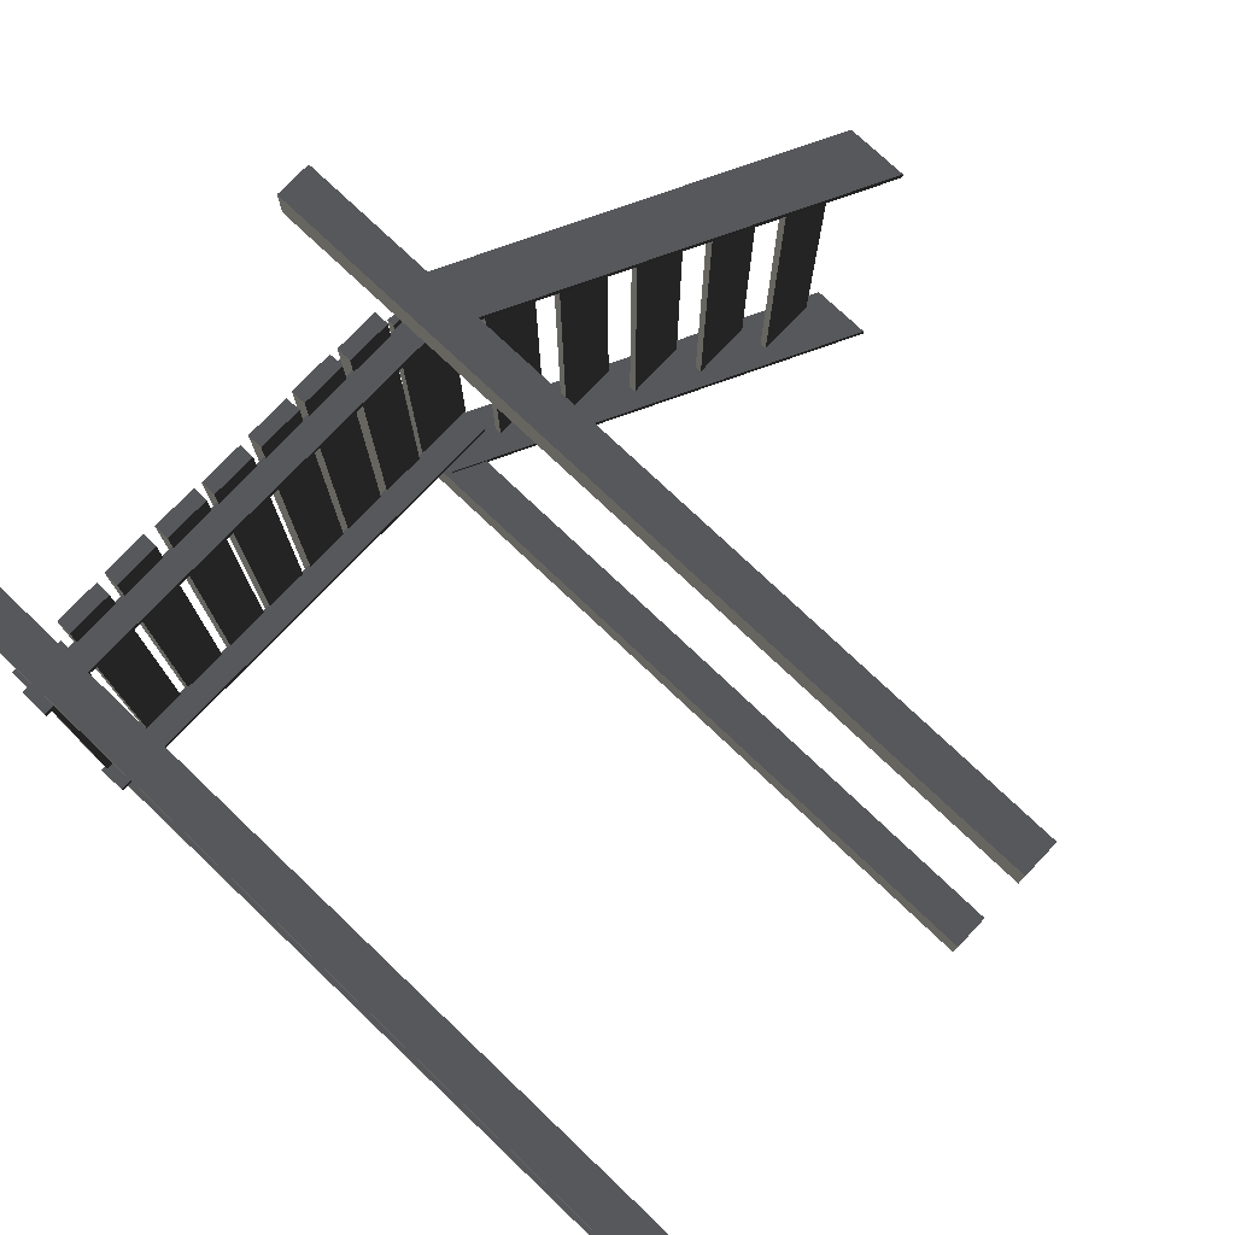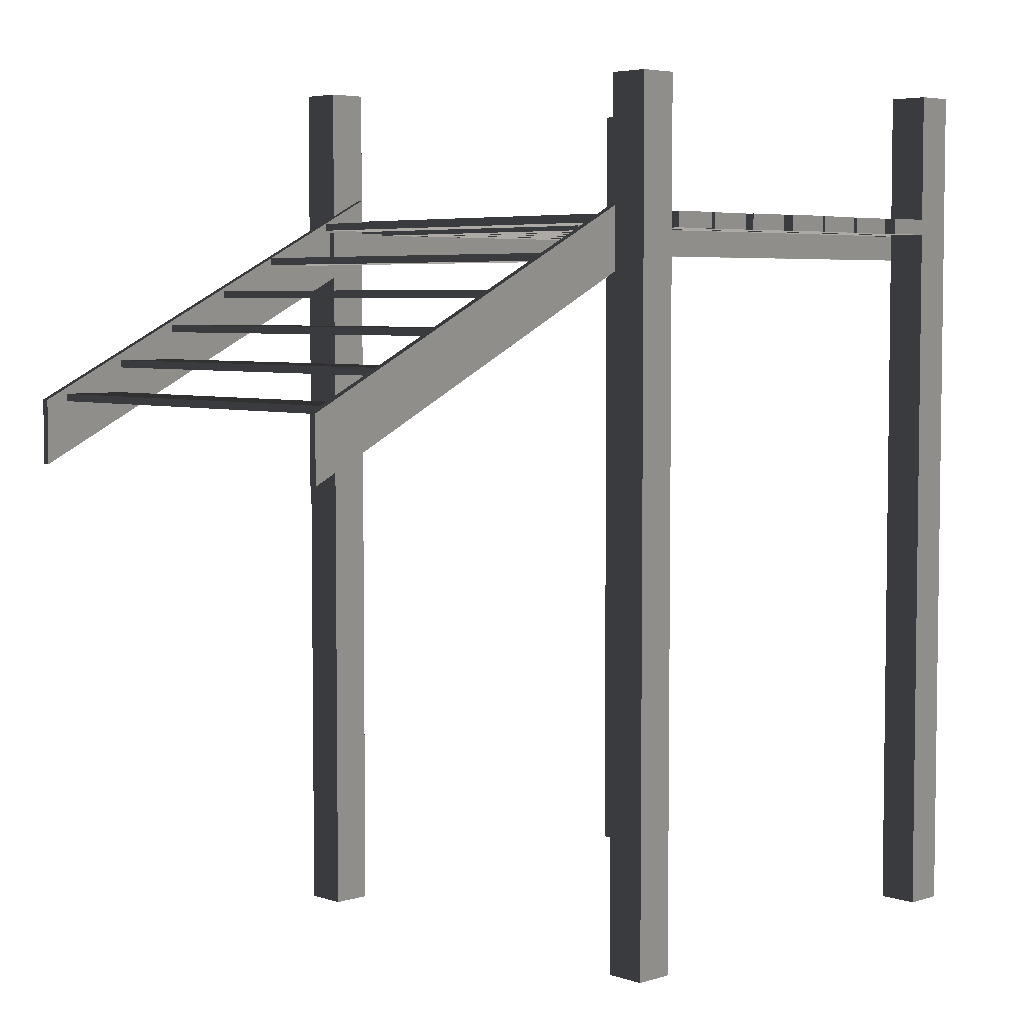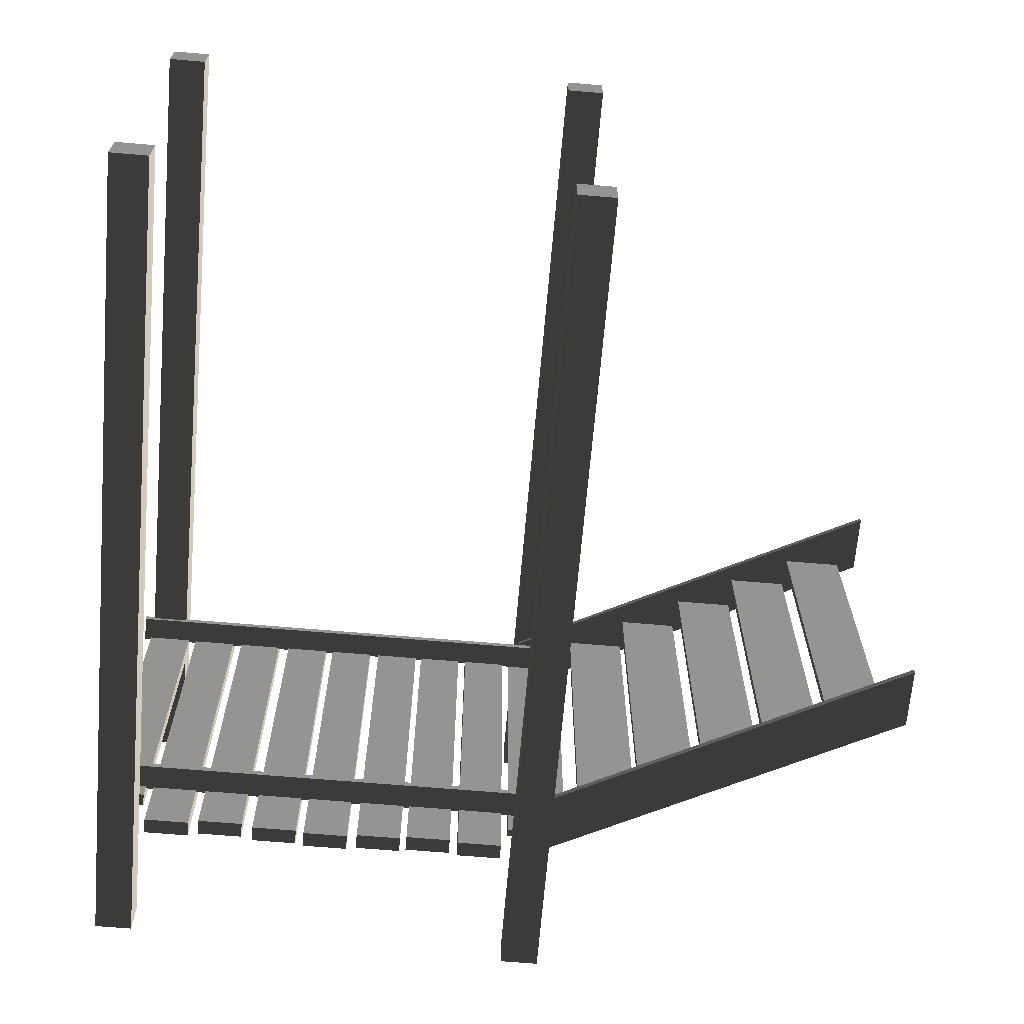
<metadata>
{"format":"obj","ext":"obj","renderer":"f3d","projection":"perspective","resolution":1024,"background":"white","views":[{"elev":75.9,"azim":133.5,"up":"+Y"},{"elev":4.9,"azim":-44.1,"up":"+Z"},{"elev":-66.9,"azim":175.1,"up":"+Y"}]}
</metadata>
<code>
v 2.855 -1.053 2.519
v 2.855 -1.053 2.356
v -0.1442 -1.053 2.356
v -0.1442 -1.053 2.519
v -0.1442 1.067 2.519
v -0.1442 1.067 2.356
v -0.1442 1.109 2.356
v -0.1442 1.109 2.519
v -0.06254 1.408 3.38
v -0.06254 1.408 -1.745
v 0.1679 1.408 -1.745
v 0.1679 1.408 3.38
v 2.809 -1.16 -1.745
v 2.579 -1.16 -1.745
v 2.579 -1.399 -1.745
v 2.809 -1.399 -1.745
v 0.252 1.292 2.6
v 0.252 1.292 2.508
v 0.5266 1.292 2.508
v 0.5266 1.292 2.6
v 0.5266 1.292 2.6
v 0.5266 -1.454 2.6
v 0.252 -1.454 2.6
v 0.252 1.292 2.6
v 2.827 1.07 2.583
v 2.827 1.07 2.503
v 2.827 -1.16 2.503
v 2.827 -1.16 2.583
v 0.5772 1.313 2.6
v 0.5772 1.313 2.508
v 0.8518 1.313 2.508
v 0.8518 1.313 2.6
v 0.1679 1.408 -1.745
v -0.06254 1.408 -1.745
v -0.06254 1.168 -1.745
v 0.1679 1.168 -1.745
v 2.504 1.292 2.6
v 2.504 1.292 2.508
v 2.504 -1.454 2.508
v 2.504 -1.454 2.6
v -1.349 -1.215 1.712
v -1.716 -1.215 1.712
v -1.716 -1.215 1.754
v -1.349 -1.215 1.754
v 2.855 -1.011 2.356
v -0.1442 -1.011 2.356
v -0.1442 -1.053 2.356
v 2.855 -1.053 2.356
v -0.9627 -1.215 2.115
v -0.9627 1.129 2.115
v -0.9627 1.129 2.157
v -0.9627 -1.215 2.157
v 0.1679 1.408 3.38
v 0.1679 1.168 3.38
v -0.06254 1.168 3.38
v -0.06254 1.408 3.38
v 0.5266 1.292 2.508
v 0.252 1.292 2.508
v 0.252 -1.454 2.508
v 0.5266 -1.454 2.508
v 0.206 -1.215 2.533
v 0.206 -1.215 2.575
v 0.206 1.129 2.575
v 0.206 1.129 2.533
v 0.1679 1.168 3.38
v 0.1679 1.168 -1.745
v -0.06254 1.168 -1.745
v -0.06254 1.168 3.38
v 1.825 1.292 2.6
v 1.825 1.292 2.508
v 1.825 -1.454 2.508
v 1.825 -1.454 2.6
v -0.2296 -1.215 2.315
v -0.2296 -1.215 2.357
v -0.2296 1.129 2.357
v -0.2296 1.129 2.315
v 1.501 1.271 2.6
v 1.501 1.271 2.508
v 1.501 -1.475 2.508
v 1.501 -1.475 2.6
v -1.716 -1.215 1.712
v -1.716 1.129 1.712
v -1.716 1.129 1.754
v -1.716 -1.215 1.754
v 1.551 -1.454 2.6
v 1.551 -1.454 2.508
v 1.551 1.292 2.508
v 1.551 1.292 2.6
v 2.17 1.323 2.508
v 1.895 1.323 2.508
v 1.895 -1.422 2.508
v 2.17 -1.422 2.508
v 0.5266 1.292 2.6
v 0.5266 1.292 2.508
v 0.5266 -1.454 2.508
v 0.5266 -1.454 2.6
v 0.8518 1.313 2.6
v 0.8518 1.313 2.508
v 0.8518 -1.433 2.508
v 0.8518 -1.433 2.6
v 0.8518 -1.433 2.6
v 0.8518 -1.433 2.508
v 0.5772 -1.433 2.508
v 0.5772 -1.433 2.6
v 1.166 1.292 2.6
v 1.166 -1.454 2.6
v 0.8916 -1.454 2.6
v 0.8916 1.292 2.6
v 1.227 1.271 2.6
v 1.227 1.271 2.508
v 1.501 1.271 2.508
v 1.501 1.271 2.6
v 1.825 1.292 2.6
v 1.825 -1.454 2.6
v 1.551 -1.454 2.6
v 1.551 1.292 2.6
v 1.551 1.292 2.6
v 1.551 1.292 2.508
v 1.825 1.292 2.508
v 1.825 1.292 2.6
v 1.825 1.292 2.508
v 1.551 1.292 2.508
v 1.551 -1.454 2.508
v 1.825 -1.454 2.508
v -0.5953 -1.215 2.115
v -0.5953 -1.215 2.157
v -0.5953 1.129 2.157
v -0.5953 1.129 2.115
v 0.206 1.129 2.533
v -0.1615 1.129 2.533
v -0.1615 -1.215 2.533
v 0.206 -1.215 2.533
v 0.1414 1.178 2.359
v -2.218 1.178 1.17
v -2.218 1.136 1.17
v 0.1414 1.136 2.359
v 0.8916 1.292 2.6
v 0.8916 1.292 2.508
v 1.166 1.292 2.508
v 1.166 1.292 2.6
v 1.166 1.292 2.508
v 0.8916 1.292 2.508
v 0.8916 -1.454 2.508
v 1.166 -1.454 2.508
v 2.827 1.07 2.503
v 2.553 1.07 2.503
v 2.553 -1.16 2.503
v 2.827 -1.16 2.503
v 2.871 1.109 2.356
v -0.1442 1.109 2.356
v -0.1442 1.067 2.356
v 2.871 1.067 2.356
v 0.5772 -1.433 2.6
v 0.5772 -1.433 2.508
v 0.5772 1.313 2.508
v 0.5772 1.313 2.6
v 1.166 1.292 2.6
v 1.166 1.292 2.508
v 1.166 -1.454 2.508
v 1.166 -1.454 2.6
v 2.855 -1.011 2.519
v 2.855 -1.053 2.519
v -0.1442 -1.053 2.519
v -0.1442 -1.011 2.519
v -1.35 -1.215 1.913
v -1.35 1.129 1.913
v -1.35 1.129 1.955
v -1.35 -1.215 1.955
v 2.579 1.331 3.38
v 2.579 1.331 -1.745
v 2.809 1.331 -1.745
v 2.809 1.331 3.38
v 2.871 1.109 2.519
v 2.871 1.067 2.519
v -0.1442 1.067 2.519
v -0.1442 1.109 2.519
v 2.17 1.323 2.6
v 2.17 -1.422 2.6
v 1.895 -1.422 2.6
v 1.895 1.323 2.6
v 2.229 -1.454 2.6
v 2.229 -1.454 2.508
v 2.229 1.292 2.508
v 2.229 1.292 2.6
v 2.809 1.331 3.38
v 2.809 1.331 -1.745
v 2.809 1.092 -1.745
v 2.809 1.092 3.38
v 2.871 1.067 2.519
v 2.871 1.067 2.356
v -0.1442 1.067 2.356
v -0.1442 1.067 2.519
v 2.809 -1.16 3.363
v 2.809 -1.399 3.363
v 2.579 -1.399 3.363
v 2.579 -1.16 3.363
v -0.1442 -1.053 2.519
v -0.1442 -1.053 2.356
v -0.1442 -1.011 2.356
v -0.1442 -1.011 2.519
v 1.501 -1.475 2.6
v 1.501 -1.475 2.508
v 1.227 -1.475 2.508
v 1.227 -1.475 2.6
v 2.504 1.292 2.508
v 2.229 1.292 2.508
v 2.229 -1.454 2.508
v 2.504 -1.454 2.508
v 2.809 1.331 3.38
v 2.809 1.092 3.38
v 2.579 1.092 3.38
v 2.579 1.331 3.38
v -2.094 -1.215 1.526
v -2.094 1.129 1.526
v -2.094 1.129 1.568
v -2.094 -1.215 1.568
v 2.504 1.292 2.6
v 2.504 -1.454 2.6
v 2.229 -1.454 2.6
v 2.229 1.292 2.6
v 1.895 1.323 2.6
v 1.895 1.323 2.508
v 2.17 1.323 2.508
v 2.17 1.323 2.6
v -1.727 -1.215 1.526
v -2.094 -1.215 1.526
v -2.094 -1.215 1.568
v -1.727 -1.215 1.568
v 0.1785 -1.227 3.363
v 0.1785 -1.227 -1.745
v 0.1785 -1.466 -1.745
v 0.1785 -1.466 3.363
v 2.809 -1.399 3.363
v 2.809 -1.399 -1.745
v 2.579 -1.399 -1.745
v 2.579 -1.399 3.363
v 2.579 1.092 3.38
v 2.579 1.092 -1.745
v 2.579 1.331 -1.745
v 2.579 1.331 3.38
v 0.252 -1.454 2.6
v 0.252 -1.454 2.508
v 0.252 1.292 2.508
v 0.252 1.292 2.6
v -0.1442 -1.011 2.519
v -0.1442 -1.011 2.356
v 2.855 -1.011 2.356
v 2.855 -1.011 2.519
v 2.809 1.092 3.38
v 2.809 1.092 -1.745
v 2.579 1.092 -1.745
v 2.579 1.092 3.38
v 2.17 1.323 2.6
v 2.17 1.323 2.508
v 2.17 -1.422 2.508
v 2.17 -1.422 2.6
v 1.227 -1.475 2.6
v 1.227 -1.475 2.508
v 1.227 1.271 2.508
v 1.227 1.271 2.6
v -0.2296 1.129 2.315
v -0.597 1.129 2.315
v -0.597 -1.215 2.315
v -0.2296 -1.215 2.315
v -0.5953 1.129 2.157
v -0.9627 1.129 2.157
v -0.9627 1.129 2.115
v -0.5953 1.129 2.115
v 0.8518 1.313 2.6
v 0.8518 -1.433 2.6
v 0.5772 -1.433 2.6
v 0.5772 1.313 2.6
v -0.5953 1.129 2.115
v -0.9627 1.129 2.115
v -0.9627 -1.215 2.115
v -0.5953 -1.215 2.115
v 0.1785 -1.227 -1.745
v -0.05198 -1.227 -1.745
v -0.05198 -1.466 -1.745
v 0.1785 -1.466 -1.745
v -2.218 1.178 1.537
v -2.218 1.178 1.17
v 0.1414 1.178 2.359
v 0.1414 1.178 2.726
v 0.206 -1.215 2.533
v -0.1615 -1.215 2.533
v -0.1615 -1.215 2.575
v 0.206 -1.215 2.575
v -2.218 -1.205 1.537
v -2.218 -1.205 1.17
v 0.1414 -1.205 2.359
v 0.1414 -1.205 2.726
v -0.1442 1.109 2.519
v -0.1442 1.109 2.356
v 2.871 1.109 2.356
v 2.871 1.109 2.519
v 0.1414 -1.247 2.726
v 0.1414 -1.247 2.359
v -2.218 -1.247 1.17
v -2.218 -1.247 1.537
v 2.871 1.109 2.519
v 2.871 1.109 2.356
v 2.871 1.067 2.356
v 2.871 1.067 2.519
v 0.8916 -1.454 2.6
v 0.8916 -1.454 2.508
v 0.8916 1.292 2.508
v 0.8916 1.292 2.6
v 1.501 1.271 2.508
v 1.227 1.271 2.508
v 1.227 -1.475 2.508
v 1.501 -1.475 2.508
v 1.501 1.271 2.6
v 1.501 -1.475 2.6
v 1.227 -1.475 2.6
v 1.227 1.271 2.6
v 0.1414 -1.205 2.726
v 0.1414 -1.205 2.359
v 0.1414 -1.247 2.359
v 0.1414 -1.247 2.726
v -1.727 1.129 1.526
v -2.094 1.129 1.526
v -2.094 -1.215 1.526
v -1.727 -1.215 1.526
v -0.9825 1.129 1.955
v -1.35 1.129 1.955
v -1.35 1.129 1.913
v -0.9825 1.129 1.913
v 0.1414 1.178 2.726
v 0.1414 1.178 2.359
v 0.1414 1.136 2.359
v 0.1414 1.136 2.726
v 0.8518 1.313 2.508
v 0.5772 1.313 2.508
v 0.5772 -1.433 2.508
v 0.8518 -1.433 2.508
v 0.1679 1.408 3.38
v 0.1679 1.408 -1.745
v 0.1679 1.168 -1.745
v 0.1679 1.168 3.38
v -0.9825 -1.215 1.913
v -1.35 -1.215 1.913
v -1.35 -1.215 1.955
v -0.9825 -1.215 1.955
v -1.349 -1.215 1.754
v -1.716 -1.215 1.754
v -1.716 1.129 1.754
v -1.349 1.129 1.754
v -0.5953 -1.215 2.157
v -0.9627 -1.215 2.157
v -0.9627 1.129 2.157
v -0.5953 1.129 2.157
v -0.5953 -1.215 2.115
v -0.9627 -1.215 2.115
v -0.9627 -1.215 2.157
v -0.5953 -1.215 2.157
v 0.1414 -1.205 2.359
v -2.218 -1.205 1.17
v -2.218 -1.247 1.17
v 0.1414 -1.247 2.359
v 0.1414 -1.205 2.726
v 0.1414 -1.247 2.726
v -2.218 -1.247 1.537
v -2.218 -1.205 1.537
v 2.827 1.07 2.583
v 2.827 -1.16 2.583
v 2.553 -1.16 2.583
v 2.553 1.07 2.583
v -0.1615 -1.215 2.533
v -0.1615 1.129 2.533
v -0.1615 1.129 2.575
v -0.1615 -1.215 2.575
v -0.9825 -1.215 1.955
v -1.35 -1.215 1.955
v -1.35 1.129 1.955
v -0.9825 1.129 1.955
v -0.2296 -1.215 2.315
v -0.597 -1.215 2.315
v -0.597 -1.215 2.357
v -0.2296 -1.215 2.357
v -0.2296 1.129 2.357
v -0.597 1.129 2.357
v -0.597 1.129 2.315
v -0.2296 1.129 2.315
v -0.9825 1.129 1.913
v -1.35 1.129 1.913
v -1.35 -1.215 1.913
v -0.9825 -1.215 1.913
v -1.727 1.129 1.568
v -2.094 1.129 1.568
v -2.094 1.129 1.526
v -1.727 1.129 1.526
v -1.727 -1.215 1.568
v -2.094 -1.215 1.568
v -2.094 1.129 1.568
v -1.727 1.129 1.568
v 0.1414 1.136 2.726
v 0.1414 1.136 2.359
v -2.218 1.136 1.17
v -2.218 1.136 1.537
v -0.2296 -1.215 2.357
v -0.597 -1.215 2.357
v -0.597 1.129 2.357
v -0.2296 1.129 2.357
v -1.349 1.129 1.712
v -1.716 1.129 1.712
v -1.716 -1.215 1.712
v -1.349 -1.215 1.712
v -1.349 -1.215 1.712
v -1.349 -1.215 1.754
v -1.349 1.129 1.754
v -1.349 1.129 1.712
v -0.06254 1.168 3.38
v -0.06254 1.168 -1.745
v -0.06254 1.408 -1.745
v -0.06254 1.408 3.38
v 2.553 -1.16 2.583
v 2.553 -1.16 2.503
v 2.553 1.07 2.503
v 2.553 1.07 2.583
v 0.5266 -1.454 2.6
v 0.5266 -1.454 2.508
v 0.252 -1.454 2.508
v 0.252 -1.454 2.6
v 1.895 -1.422 2.6
v 1.895 -1.422 2.508
v 1.895 1.323 2.508
v 1.895 1.323 2.6
v 0.206 1.129 2.575
v -0.1615 1.129 2.575
v -0.1615 1.129 2.533
v 0.206 1.129 2.533
v 2.553 1.07 2.583
v 2.553 1.07 2.503
v 2.827 1.07 2.503
v 2.827 1.07 2.583
v 2.229 1.292 2.6
v 2.229 1.292 2.508
v 2.504 1.292 2.508
v 2.504 1.292 2.6
v 2.579 -1.16 3.363
v 2.579 -1.16 -1.745
v 2.809 -1.16 -1.745
v 2.809 -1.16 3.363
v -0.597 -1.215 2.315
v -0.597 1.129 2.315
v -0.597 1.129 2.357
v -0.597 -1.215 2.357
v 2.827 -1.16 2.583
v 2.827 -1.16 2.503
v 2.553 -1.16 2.503
v 2.553 -1.16 2.583
v 0.1414 1.178 2.726
v 0.1414 1.136 2.726
v -2.218 1.136 1.537
v -2.218 1.178 1.537
v 2.809 -1.16 3.363
v 2.809 -1.16 -1.745
v 2.809 -1.399 -1.745
v 2.809 -1.399 3.363
v -2.218 -1.247 1.537
v -2.218 -1.247 1.17
v -2.218 -1.205 1.17
v -2.218 -1.205 1.537
v 2.579 -1.399 3.363
v 2.579 -1.399 -1.745
v 2.579 -1.16 -1.745
v 2.579 -1.16 3.363
v -0.05198 -1.227 3.363
v -0.05198 -1.227 -1.745
v 0.1785 -1.227 -1.745
v 0.1785 -1.227 3.363
v -2.218 1.136 1.537
v -2.218 1.136 1.17
v -2.218 1.178 1.17
v -2.218 1.178 1.537
v 2.855 -1.011 2.519
v 2.855 -1.011 2.356
v 2.855 -1.053 2.356
v 2.855 -1.053 2.519
v 0.1785 -1.466 3.363
v 0.1785 -1.466 -1.745
v -0.05198 -1.466 -1.745
v -0.05198 -1.466 3.363
v -1.349 1.129 1.754
v -1.716 1.129 1.754
v -1.716 1.129 1.712
v -1.349 1.129 1.712
v 2.17 -1.422 2.6
v 2.17 -1.422 2.508
v 1.895 -1.422 2.508
v 1.895 -1.422 2.6
v 1.825 -1.454 2.6
v 1.825 -1.454 2.508
v 1.551 -1.454 2.508
v 1.551 -1.454 2.6
v 2.504 -1.454 2.6
v 2.504 -1.454 2.508
v 2.229 -1.454 2.508
v 2.229 -1.454 2.6
v -0.9825 -1.215 1.913
v -0.9825 -1.215 1.955
v -0.9825 1.129 1.955
v -0.9825 1.129 1.913
v -0.05198 -1.466 3.363
v -0.05198 -1.466 -1.745
v -0.05198 -1.227 -1.745
v -0.05198 -1.227 3.363
v 1.166 -1.454 2.6
v 1.166 -1.454 2.508
v 0.8916 -1.454 2.508
v 0.8916 -1.454 2.6
v -1.727 -1.215 1.526
v -1.727 -1.215 1.568
v -1.727 1.129 1.568
v -1.727 1.129 1.526
v 0.206 -1.215 2.575
v -0.1615 -1.215 2.575
v -0.1615 1.129 2.575
v 0.206 1.129 2.575
v 0.1785 -1.227 3.363
v 0.1785 -1.466 3.363
v -0.05198 -1.466 3.363
v -0.05198 -1.227 3.363
v 2.809 1.331 -1.745
v 2.579 1.331 -1.745
v 2.579 1.092 -1.745
v 2.809 1.092 -1.745
g Dock_Stairs_(2)_36126_401
f 1 3 2
f 1 4 3
f 5 7 6
f 5 8 7
f 9 11 10
f 9 12 11
f 13 15 14
f 13 16 15
f 17 19 18
f 17 20 19
f 21 23 22
f 21 24 23
f 25 27 26
f 25 28 27
f 29 31 30
f 29 32 31
f 33 35 34
f 33 36 35
f 37 39 38
f 37 40 39
f 41 43 42
f 41 44 43
f 45 47 46
f 45 48 47
f 49 51 50
f 49 52 51
f 53 55 54
f 53 56 55
f 57 59 58
f 57 60 59
f 61 63 62
f 61 64 63
f 65 67 66
f 65 68 67
f 69 71 70
f 69 72 71
f 73 75 74
f 73 76 75
f 77 79 78
f 77 80 79
f 81 83 82
f 81 84 83
f 85 87 86
f 85 88 87
f 89 91 90
f 89 92 91
f 93 95 94
f 93 96 95
f 97 99 98
f 97 100 99
f 101 103 102
f 101 104 103
f 105 107 106
f 105 108 107
f 109 111 110
f 109 112 111
f 113 115 114
f 113 116 115
f 117 119 118
f 117 120 119
f 121 123 122
f 121 124 123
f 125 127 126
f 125 128 127
f 129 131 130
f 129 132 131
f 133 135 134
f 133 136 135
f 137 139 138
f 137 140 139
f 141 143 142
f 141 144 143
f 145 147 146
f 145 148 147
f 149 151 150
f 149 152 151
f 153 155 154
f 153 156 155
f 157 159 158
f 157 160 159
f 161 163 162
f 161 164 163
f 165 167 166
f 165 168 167
f 169 171 170
f 169 172 171
f 173 175 174
f 173 176 175
f 177 179 178
f 177 180 179
f 181 183 182
f 181 184 183
f 185 187 186
f 185 188 187
f 189 191 190
f 189 192 191
f 193 195 194
f 193 196 195
f 197 199 198
f 197 200 199
f 201 203 202
f 201 204 203
f 205 207 206
f 205 208 207
f 209 211 210
f 209 212 211
f 213 215 214
f 213 216 215
f 217 219 218
f 217 220 219
f 221 223 222
f 221 224 223
f 225 227 226
f 225 228 227
f 229 231 230
f 229 232 231
f 233 235 234
f 233 236 235
f 237 239 238
f 237 240 239
f 241 243 242
f 241 244 243
f 245 247 246
f 245 248 247
f 249 251 250
f 249 252 251
f 253 255 254
f 253 256 255
f 257 259 258
f 257 260 259
f 261 263 262
f 261 264 263
f 265 267 266
f 265 268 267
f 269 271 270
f 269 272 271
f 273 275 274
f 273 276 275
f 277 279 278
f 277 280 279
f 281 283 282
f 281 284 283
f 285 287 286
f 285 288 287
f 289 291 290
f 289 292 291
f 293 295 294
f 293 296 295
f 297 299 298
f 297 300 299
f 301 303 302
f 301 304 303
f 305 307 306
f 305 308 307
f 309 311 310
f 309 312 311
f 313 315 314
f 313 316 315
f 317 319 318
f 317 320 319
f 321 323 322
f 321 324 323
f 325 327 326
f 325 328 327
f 329 331 330
f 329 332 331
f 333 335 334
f 333 336 335
f 337 339 338
f 337 340 339
f 341 343 342
f 341 344 343
f 345 347 346
f 345 348 347
f 349 351 350
f 349 352 351
f 353 355 354
f 353 356 355
f 357 359 358
f 357 360 359
f 361 363 362
f 361 364 363
f 365 367 366
f 365 368 367
f 369 371 370
f 369 372 371
f 373 375 374
f 373 376 375
f 377 379 378
f 377 380 379
f 381 383 382
f 381 384 383
f 385 387 386
f 385 388 387
f 389 391 390
f 389 392 391
f 393 395 394
f 393 396 395
f 397 399 398
f 397 400 399
f 401 403 402
f 401 404 403
f 405 407 406
f 405 408 407
f 409 411 410
f 409 412 411
f 413 415 414
f 413 416 415
f 417 419 418
f 417 420 419
f 421 423 422
f 421 424 423
f 425 427 426
f 425 428 427
f 429 431 430
f 429 432 431
f 433 435 434
f 433 436 435
f 437 439 438
f 437 440 439
f 441 443 442
f 441 444 443
f 445 447 446
f 445 448 447
f 449 451 450
f 449 452 451
f 453 455 454
f 453 456 455
f 457 459 458
f 457 460 459
f 461 463 462
f 461 464 463
f 465 467 466
f 465 468 467
f 469 471 470
f 469 472 471
f 473 475 474
f 473 476 475
f 477 479 478
f 477 480 479
f 481 483 482
f 481 484 483
f 485 487 486
f 485 488 487
f 489 491 490
f 489 492 491
f 493 495 494
f 493 496 495
f 497 499 498
f 497 500 499
f 501 503 502
f 501 504 503
f 505 507 506
f 505 508 507
f 509 511 510
f 509 512 511
f 513 515 514
f 513 516 515
f 517 519 518
f 517 520 519
f 521 523 522
f 521 524 523
f 525 527 526
f 525 528 527

</code>
